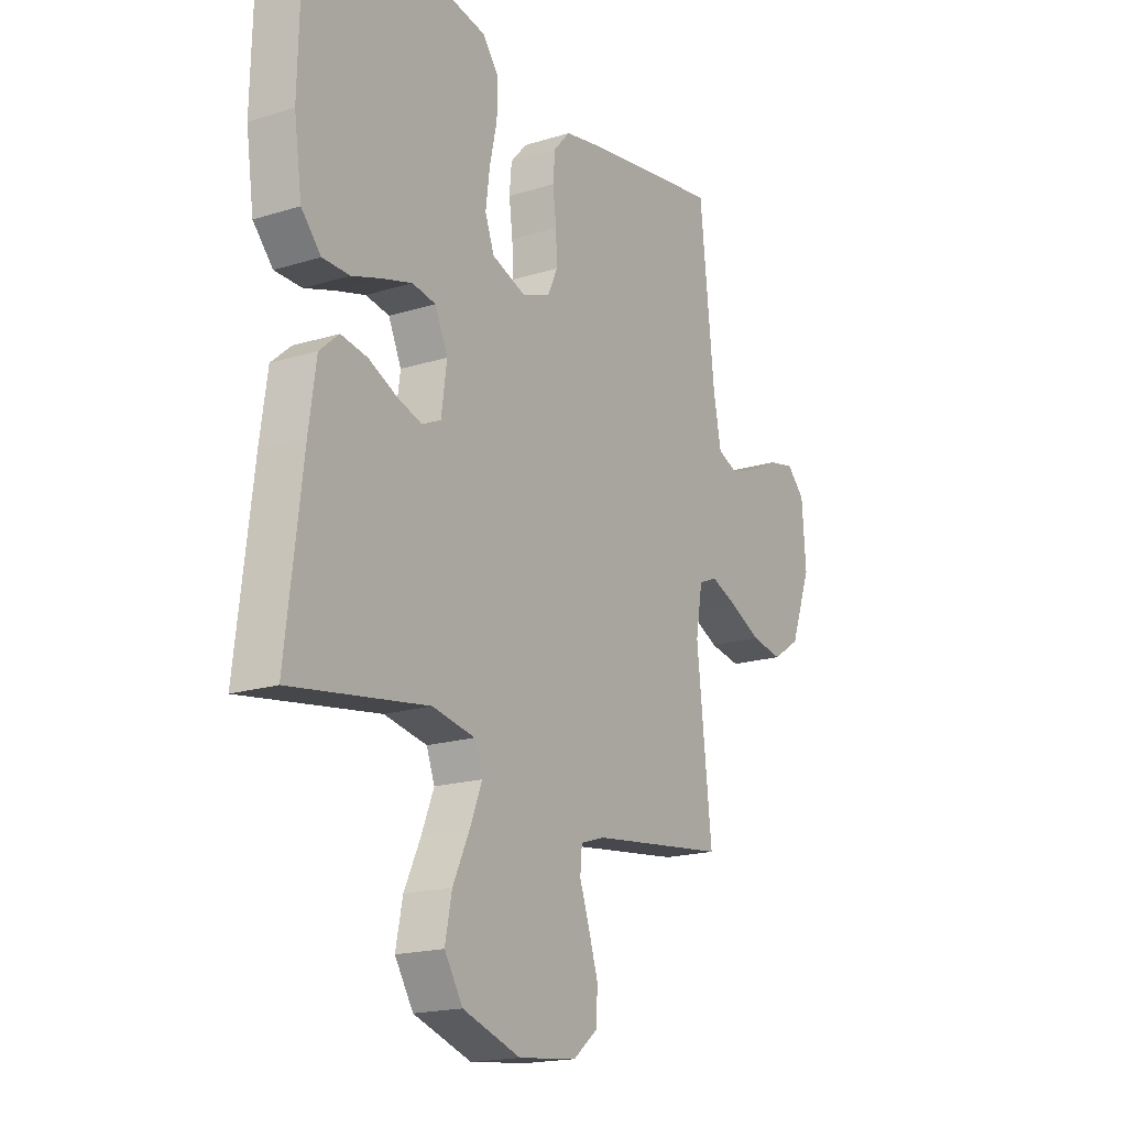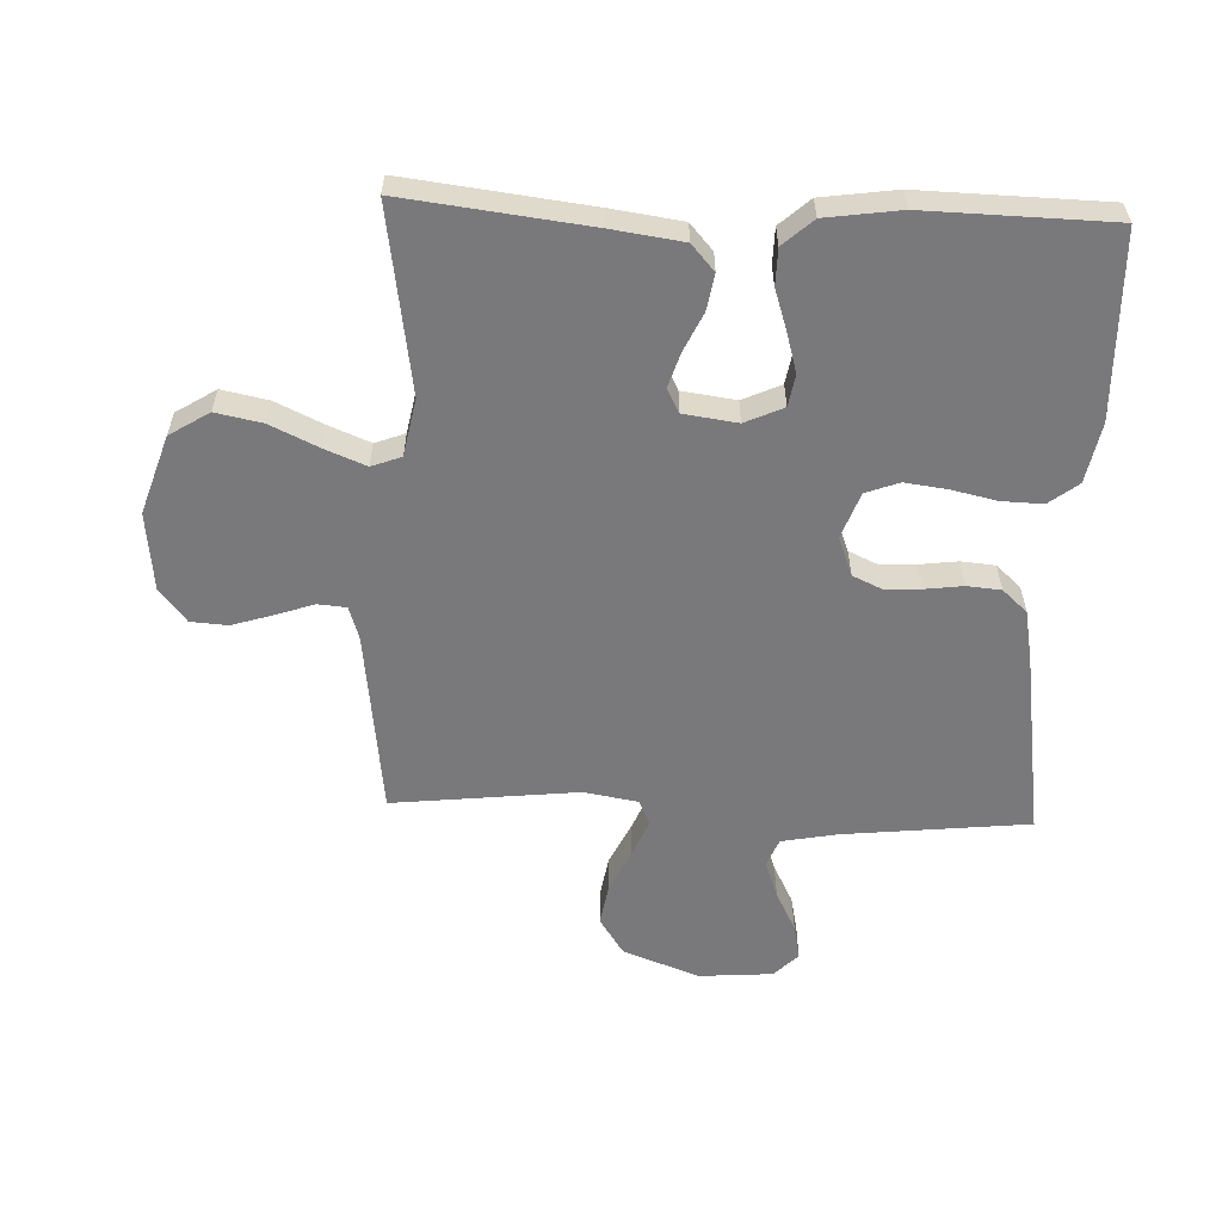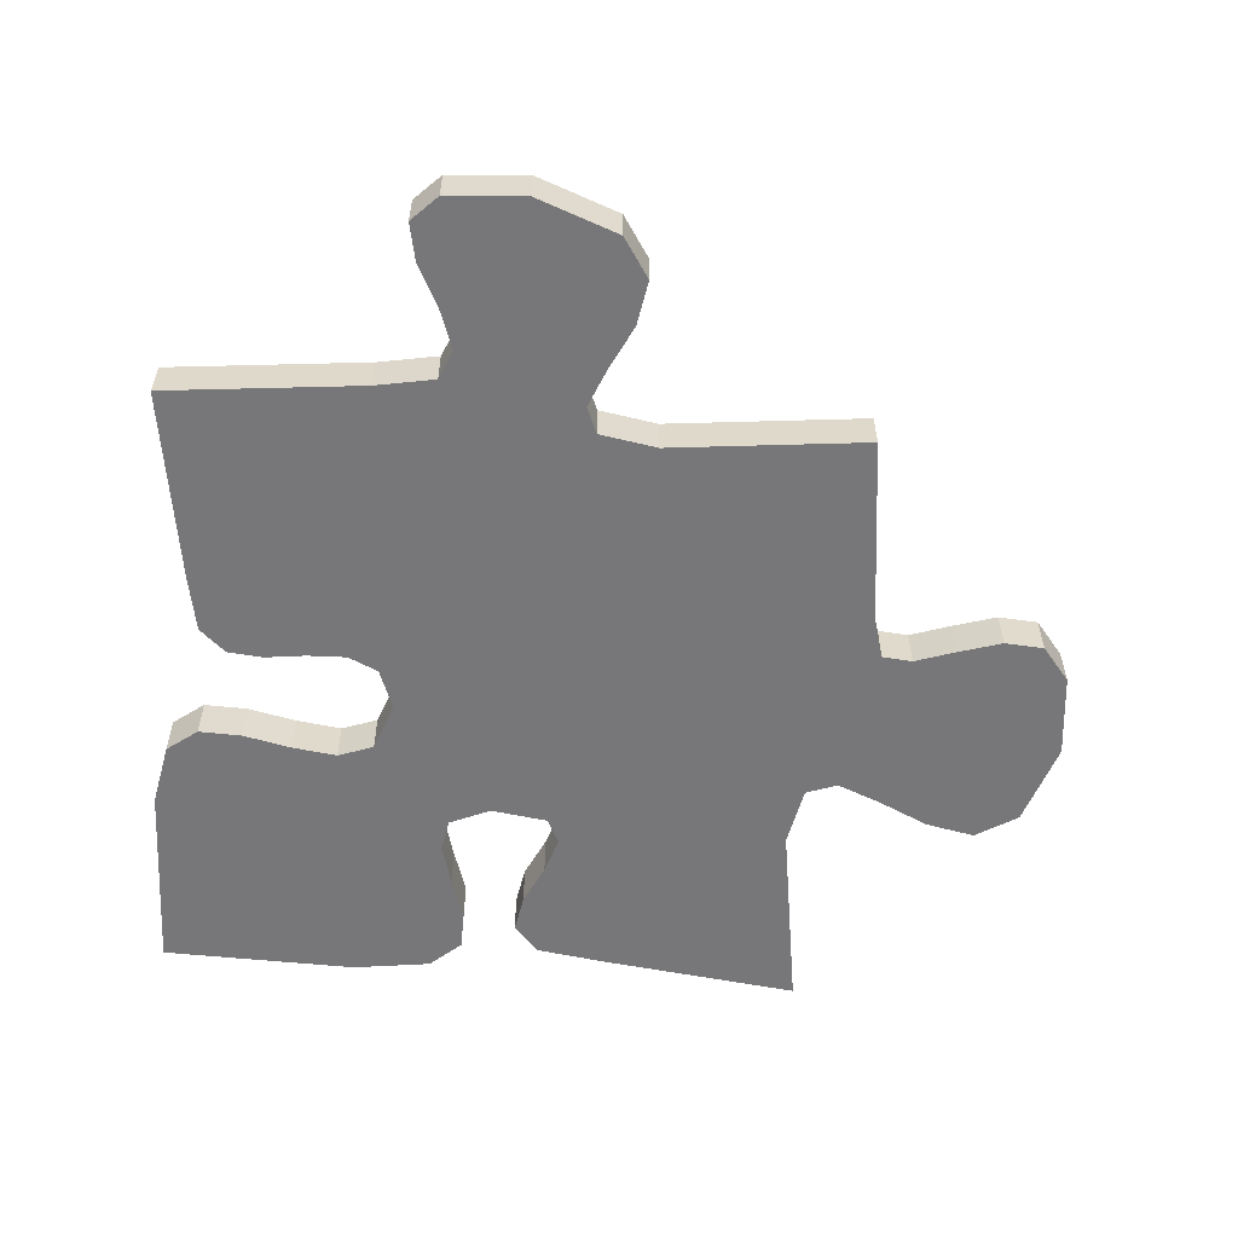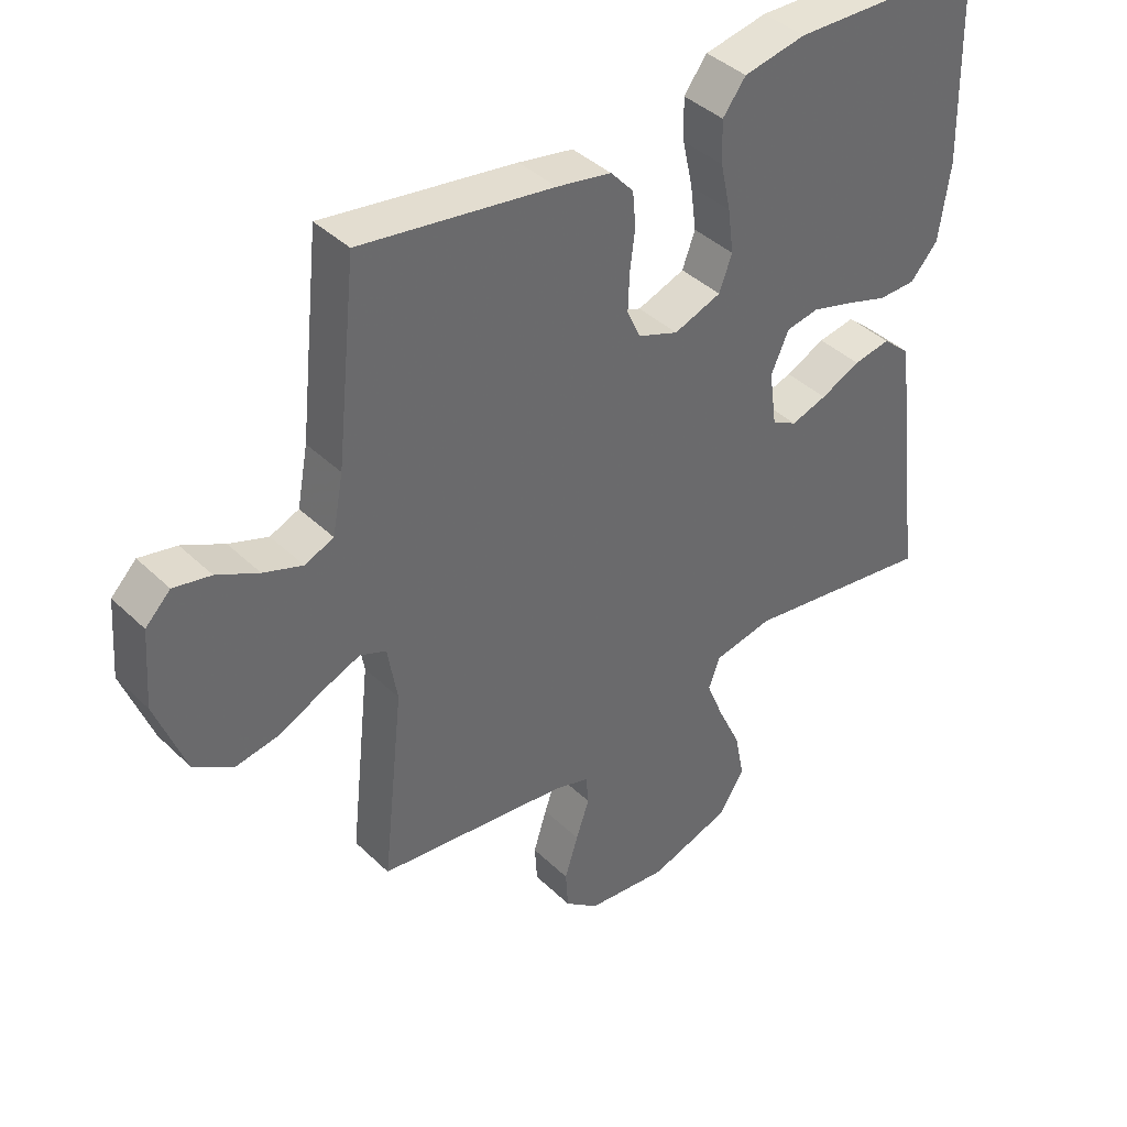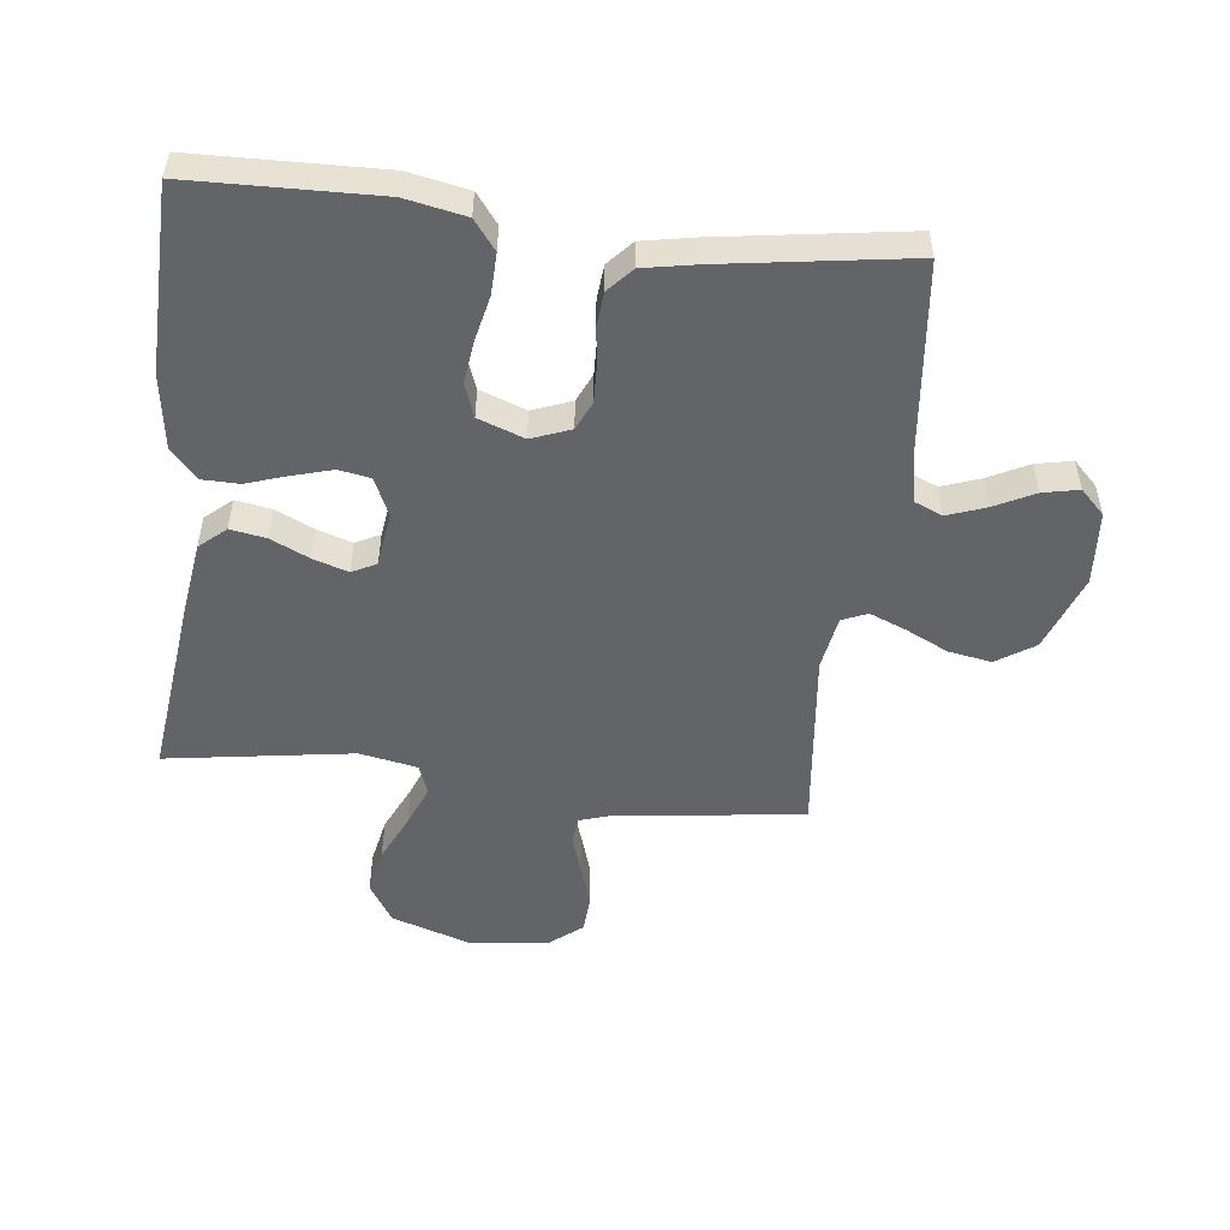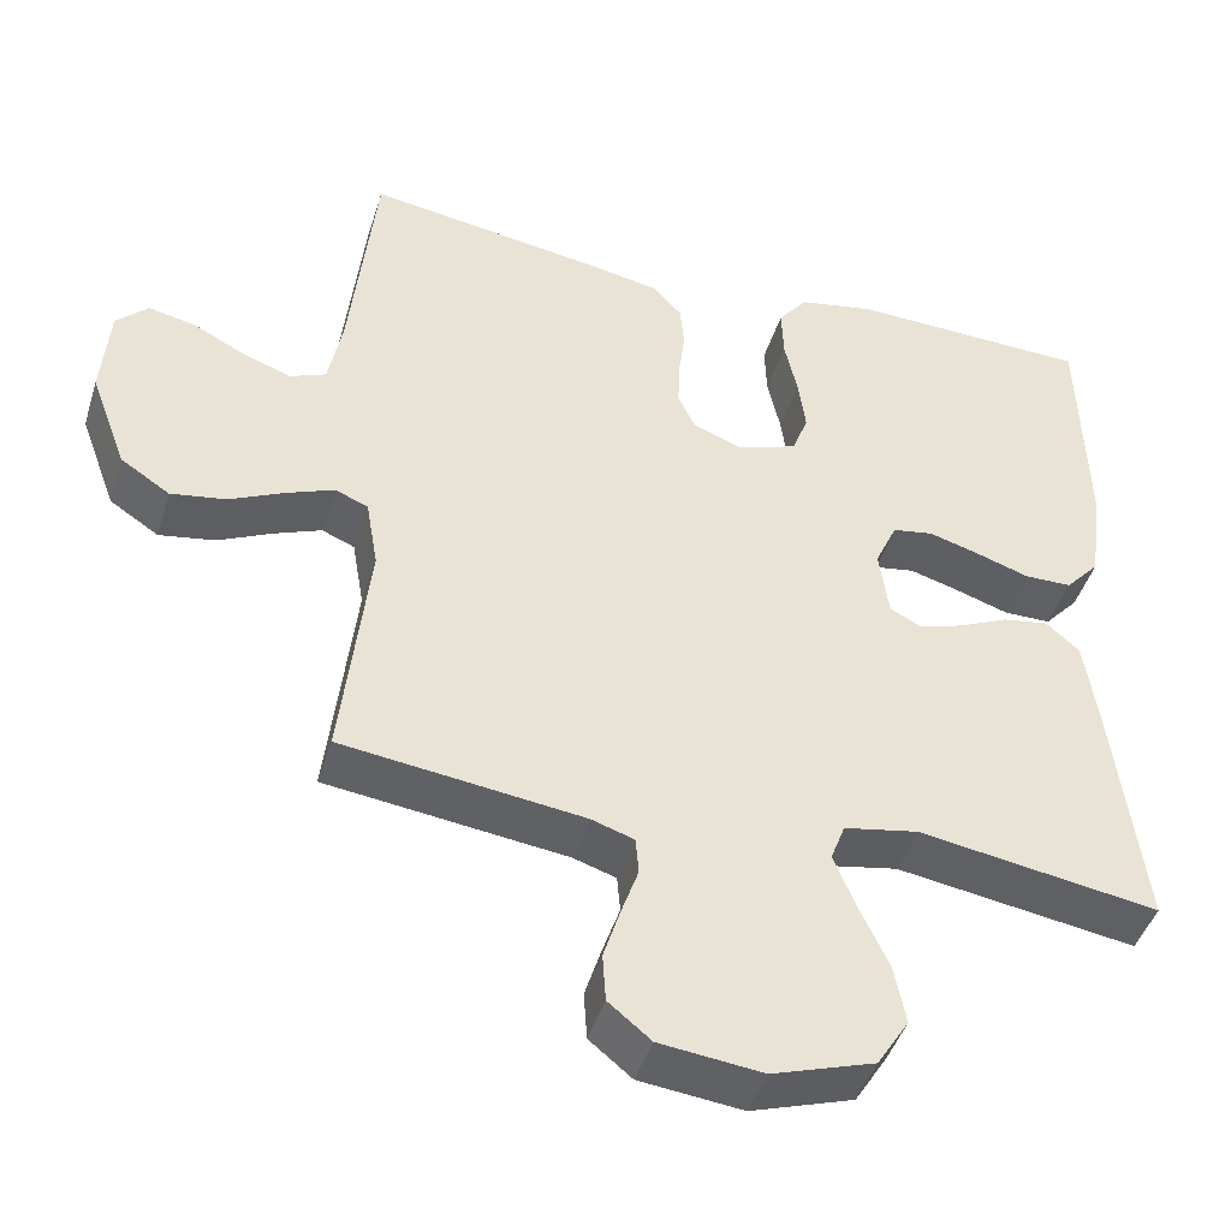
<metadata>
{"format":"obj","ext":"obj","renderer":"f3d","projection":"perspective","resolution":1024,"background":"white","views":[{"elev":-18.2,"azim":-58.9,"up":"+Z"},{"elev":-57.9,"azim":-92.3,"up":"+Y"},{"elev":-57.2,"azim":85.4,"up":"+Y"},{"elev":40.3,"azim":139.4,"up":"+Z"},{"elev":-51.3,"azim":-6.7,"up":"+Y"},{"elev":-45.0,"azim":162.9,"up":"+Z"}]}
</metadata>
<code>
v -0.5 0.07 0.5
v -0.2 0.07 0.508
v -0.103 0.07 0.489
v -0.067 0.07 0.442
v -0.069 0.07 0.376
v -0.085 0.07 0.303
v -0.094 0.07 0.234
v -0.074 0.07 0.18
v 0 0.07 0.153
v 0.063 0.07 0.177
v 0.084 0.07 0.223
v 0.082 0.07 0.282
v 0.074 0.07 0.344
v 0.079 0.07 0.399
v 0.115 0.07 0.439
v 0.2 0.07 0.455
v 0.5 0.07 0.5
v 0.532 0.07 0.2
v 0.549 0.07 0.11
v 0.594 0.07 0.091
v 0.655 0.07 0.113
v 0.72 0.07 0.146
v 0.778 0.07 0.158
v 0.817 0.07 0.119
v 0.826 0.07 0
v 0.78 0.07 -0.124
v 0.719 0.07 -0.164
v 0.65 0.07 -0.152
v 0.582 0.07 -0.119
v 0.523 0.07 -0.095
v 0.482 0.07 -0.112
v 0.467 0.07 -0.2
v 0.5 0.07 -0.5
v 0.2 0.07 -0.537
v 0.147 0.07 -0.554
v 0.143 0.07 -0.6
v 0.164 0.07 -0.661
v 0.185 0.07 -0.728
v 0.181 0.07 -0.788
v 0.128 0.07 -0.831
v 0 0.07 -0.845
v -0.127 0.07 -0.803
v -0.167 0.07 -0.739
v -0.152 0.07 -0.664
v -0.116 0.07 -0.587
v -0.089 0.07 -0.52
v -0.107 0.07 -0.472
v -0.2 0.07 -0.454
v -0.5 0.07 -0.5
v -0.464 0.07 -0.2
v -0.448 0.07 -0.087
v -0.406 0.07 -0.05
v -0.348 0.07 -0.06
v -0.286 0.07 -0.089
v -0.23 0.07 -0.107
v -0.191 0.07 -0.087
v -0.179 0.07 0
v -0.207 0.07 0.062
v -0.258 0.07 0.071
v -0.321 0.07 0.053
v -0.388 0.07 0.031
v -0.447 0.07 0.032
v -0.49 0.07 0.08
v -0.507 0.07 0.2
v -0.5 0 0.5
v -0.2 0 0.508
v -0.103 0 0.489
v -0.067 0 0.442
v -0.069 0 0.376
v -0.085 0 0.303
v -0.094 0 0.234
v -0.074 0 0.18
v 0 0 0.153
v 0.063 0 0.177
v 0.084 0 0.223
v 0.082 0 0.282
v 0.074 0 0.344
v 0.079 0 0.399
v 0.115 0 0.439
v 0.2 0 0.455
v 0.5 0 0.5
v 0.532 0 0.2
v 0.549 0 0.11
v 0.594 0 0.091
v 0.655 0 0.113
v 0.72 0 0.146
v 0.778 0 0.158
v 0.817 0 0.119
v 0.826 0 0
v 0.78 0 -0.124
v 0.719 0 -0.164
v 0.65 0 -0.152
v 0.582 0 -0.119
v 0.523 0 -0.095
v 0.482 0 -0.112
v 0.467 0 -0.2
v 0.5 0 -0.5
v 0.2 0 -0.537
v 0.147 0 -0.554
v 0.143 0 -0.6
v 0.164 0 -0.661
v 0.185 0 -0.728
v 0.181 0 -0.788
v 0.128 0 -0.831
v 0 0 -0.845
v -0.127 0 -0.803
v -0.167 0 -0.739
v -0.152 0 -0.664
v -0.116 0 -0.587
v -0.089 0 -0.52
v -0.107 0 -0.472
v -0.2 0 -0.454
v -0.5 0 -0.5
v -0.464 0 -0.2
v -0.448 0 -0.087
v -0.406 0 -0.05
v -0.348 0 -0.06
v -0.286 0 -0.089
v -0.23 0 -0.107
v -0.191 0 -0.087
v -0.179 0 0
v -0.207 0 0.062
v -0.258 0 0.071
v -0.321 0 0.053
v -0.388 0 0.031
v -0.447 0 0.032
v -0.49 0 0.08
v -0.507 0 0.2
f 60 61 62 63
f 59 60 63 64
f 58 59 64 1
f 51 52 53 54
f 51 54 55
f 48 49 50 51
f 47 48 51 55
f 46 47 55 56
f 42 43 44 45
f 42 45 46
f 41 42 46
f 36 37 38 39
f 36 39 40 41
f 32 33 34
f 31 32 34 35
f 26 27 28 29
f 26 29 30
f 25 26 30
f 24 25 30
f 21 22 23 24
f 20 21 24 30
f 19 20 30 31
f 15 16 17 18
f 12 13 14 15
f 11 12 15 18
f 10 11 18 19
f 3 4 5 6
f 3 6 7
f 58 1 2 3
f 57 58 3 7
f 35 36 41 46
f 9 10 19 31
f 8 9 31 35
f 35 46 56 57
f 7 8 35 57
f 127 126 125 124
f 128 127 124 123
f 65 128 123 122
f 118 117 116 115
f 119 118 115
f 115 114 113 112
f 119 115 112 111
f 120 119 111 110
f 109 108 107 106
f 110 109 106
f 110 106 105
f 103 102 101 100
f 105 104 103 100
f 98 97 96
f 99 98 96 95
f 93 92 91 90
f 94 93 90
f 94 90 89
f 94 89 88
f 88 87 86 85
f 94 88 85 84
f 95 94 84 83
f 82 81 80 79
f 79 78 77 76
f 82 79 76 75
f 83 82 75 74
f 70 69 68 67
f 71 70 67
f 67 66 65 122
f 71 67 122 121
f 110 105 100 99
f 95 83 74 73
f 99 95 73 72
f 121 120 110 99
f 121 99 72 71
f 1 65 66 2
f 2 66 67 3
f 3 67 68 4
f 4 68 69 5
f 5 69 70 6
f 6 70 71 7
f 7 71 72 8
f 8 72 73 9
f 9 73 74 10
f 10 74 75 11
f 11 75 76 12
f 12 76 77 13
f 13 77 78 14
f 14 78 79 15
f 15 79 80 16
f 16 80 81 17
f 17 81 82 18
f 18 82 83 19
f 19 83 84 20
f 20 84 85 21
f 21 85 86 22
f 22 86 87 23
f 23 87 88 24
f 24 88 89 25
f 25 89 90 26
f 26 90 91 27
f 27 91 92 28
f 28 92 93 29
f 29 93 94 30
f 30 94 95 31
f 31 95 96 32
f 32 96 97 33
f 33 97 98 34
f 34 98 99 35
f 35 99 100 36
f 36 100 101 37
f 37 101 102 38
f 38 102 103 39
f 39 103 104 40
f 40 104 105 41
f 41 105 106 42
f 42 106 107 43
f 43 107 108 44
f 44 108 109 45
f 45 109 110 46
f 46 110 111 47
f 47 111 112 48
f 48 112 113 49
f 49 113 114 50
f 50 114 115 51
f 51 115 116 52
f 52 116 117 53
f 53 117 118 54
f 54 118 119 55
f 55 119 120 56
f 56 120 121 57
f 57 121 122 58
f 58 122 123 59
f 59 123 124 60
f 60 124 125 61
f 61 125 126 62
f 62 126 127 63
f 63 127 128 64
f 64 128 65 1

</code>
